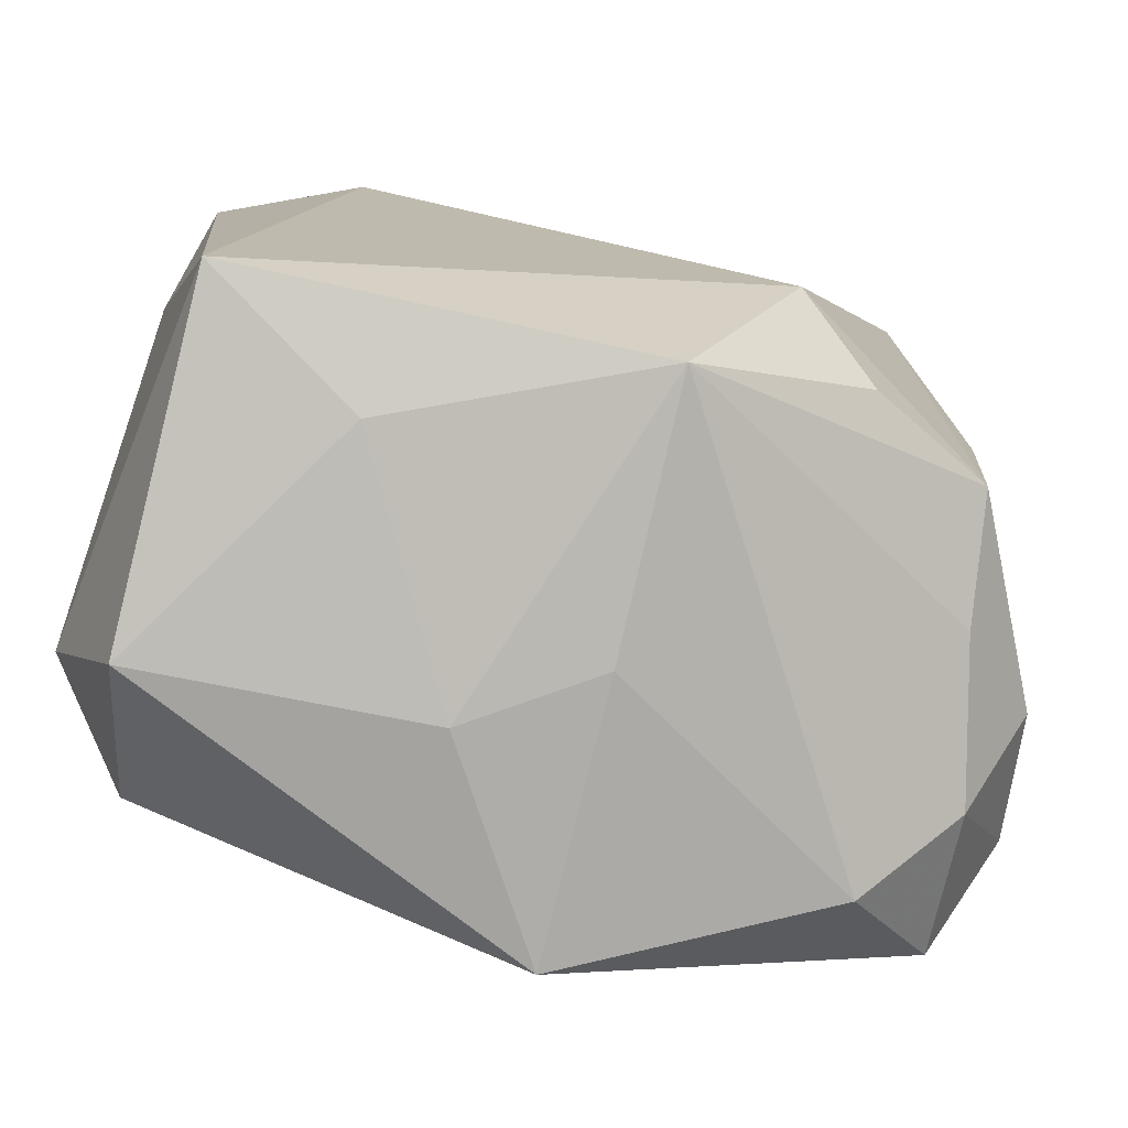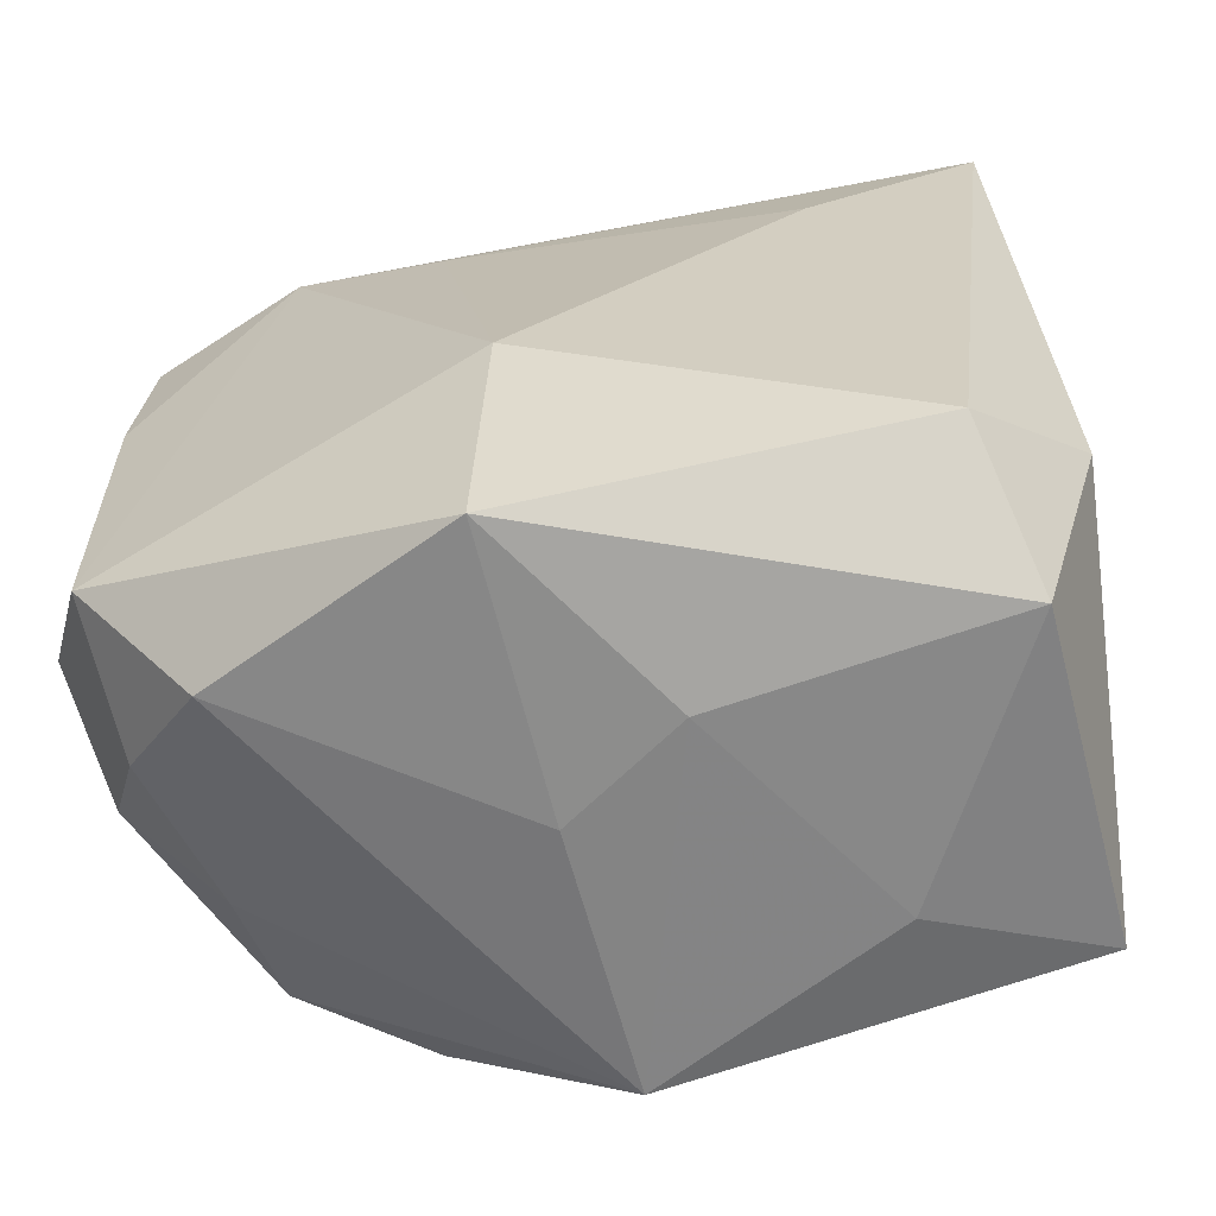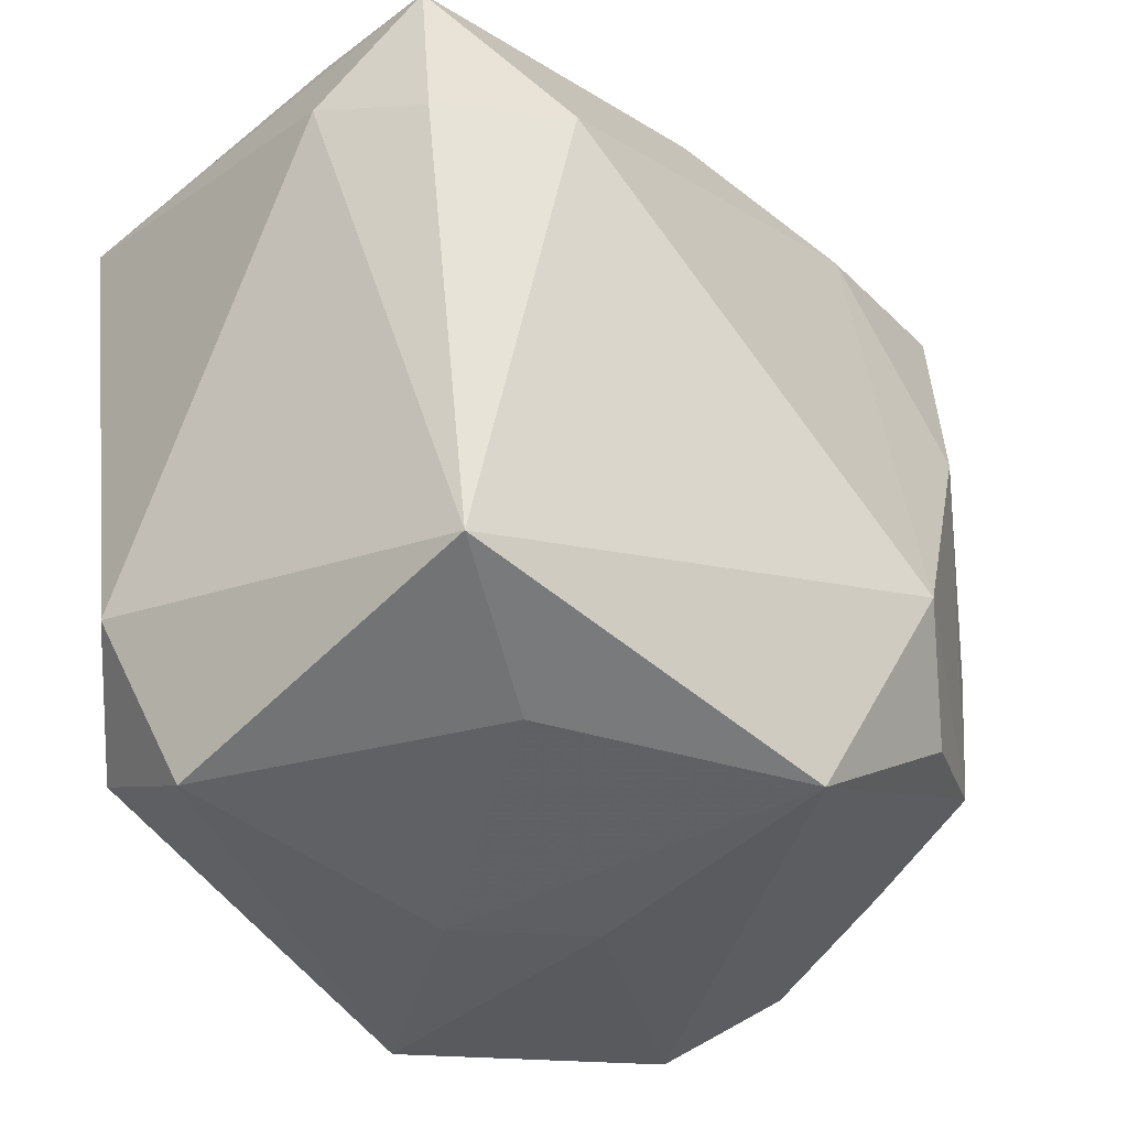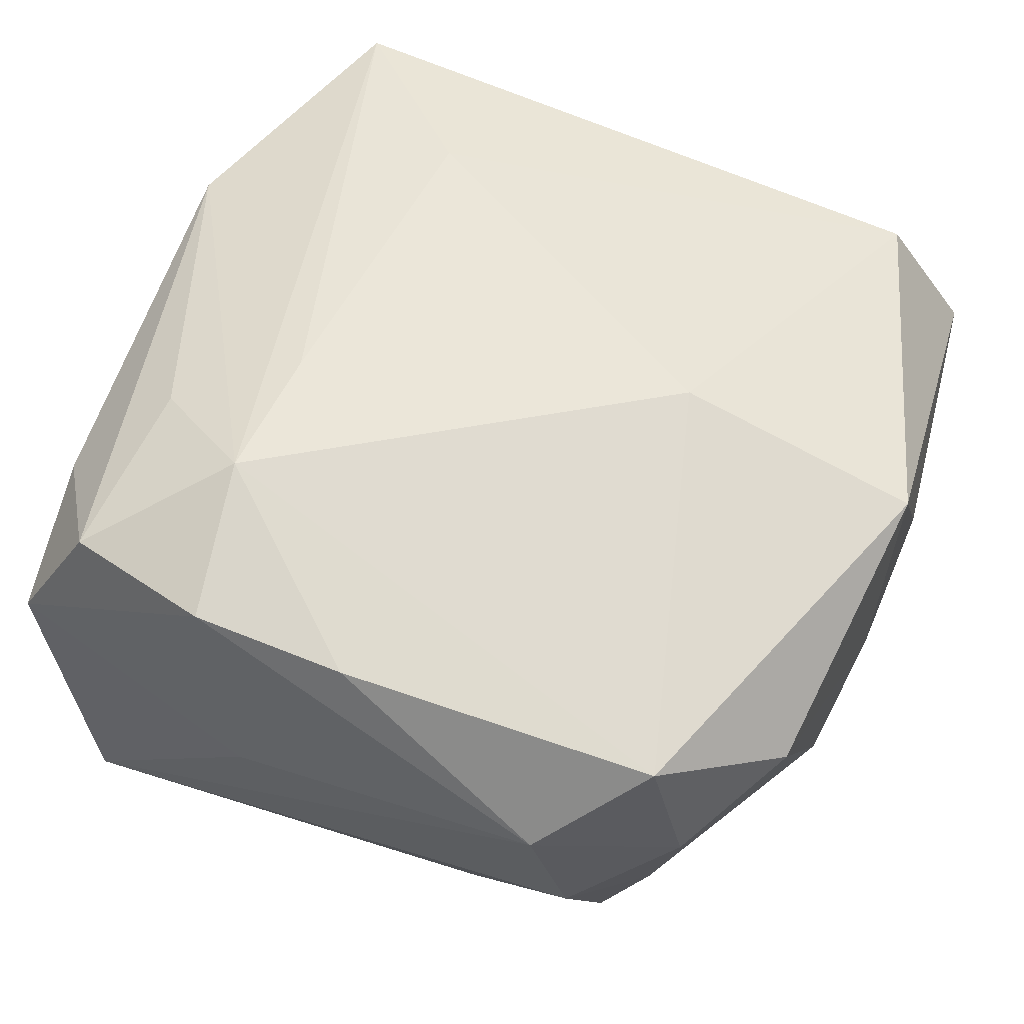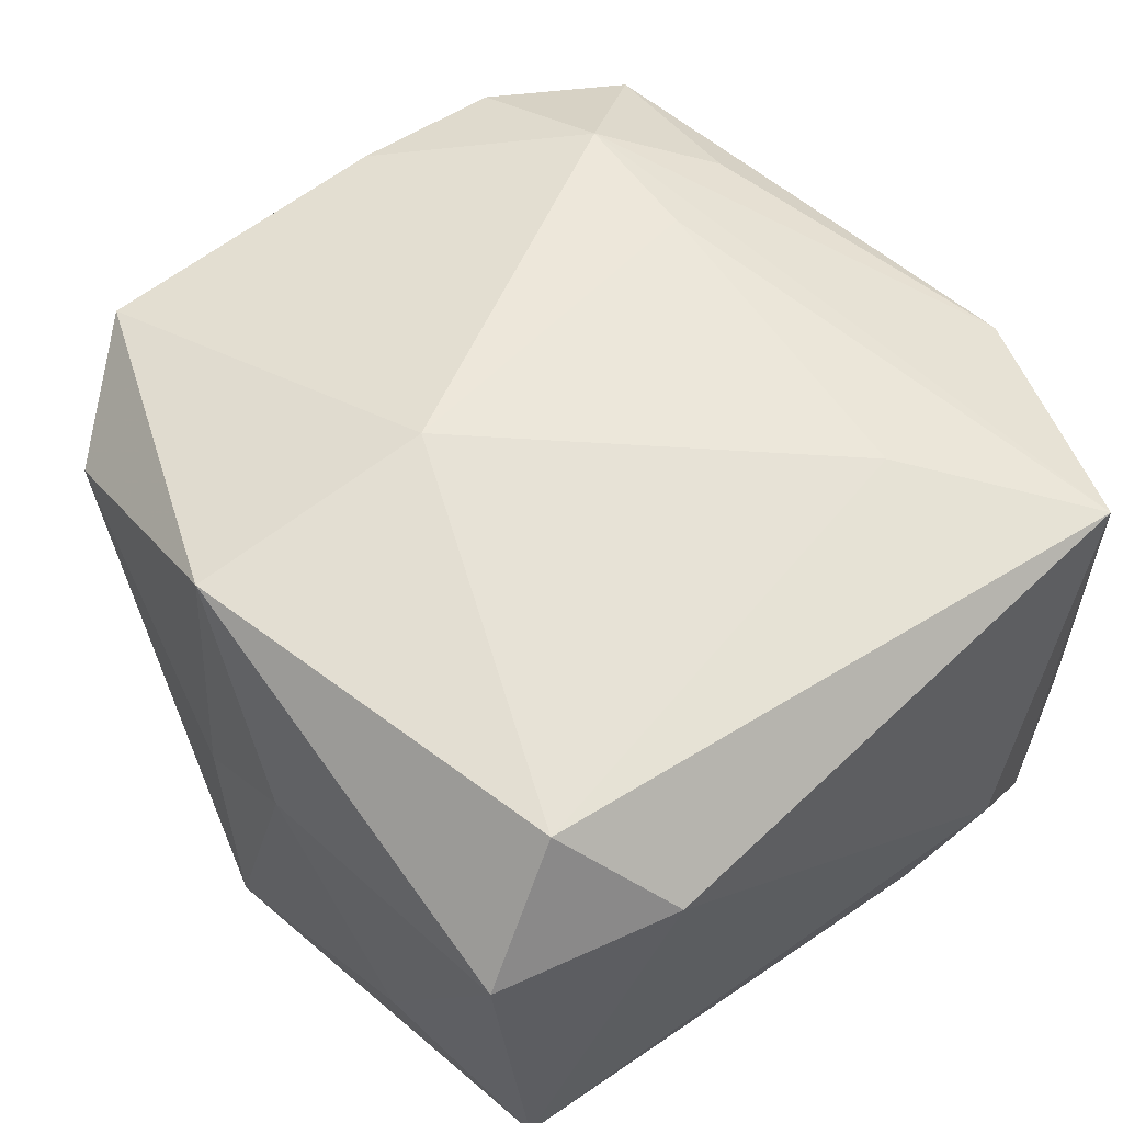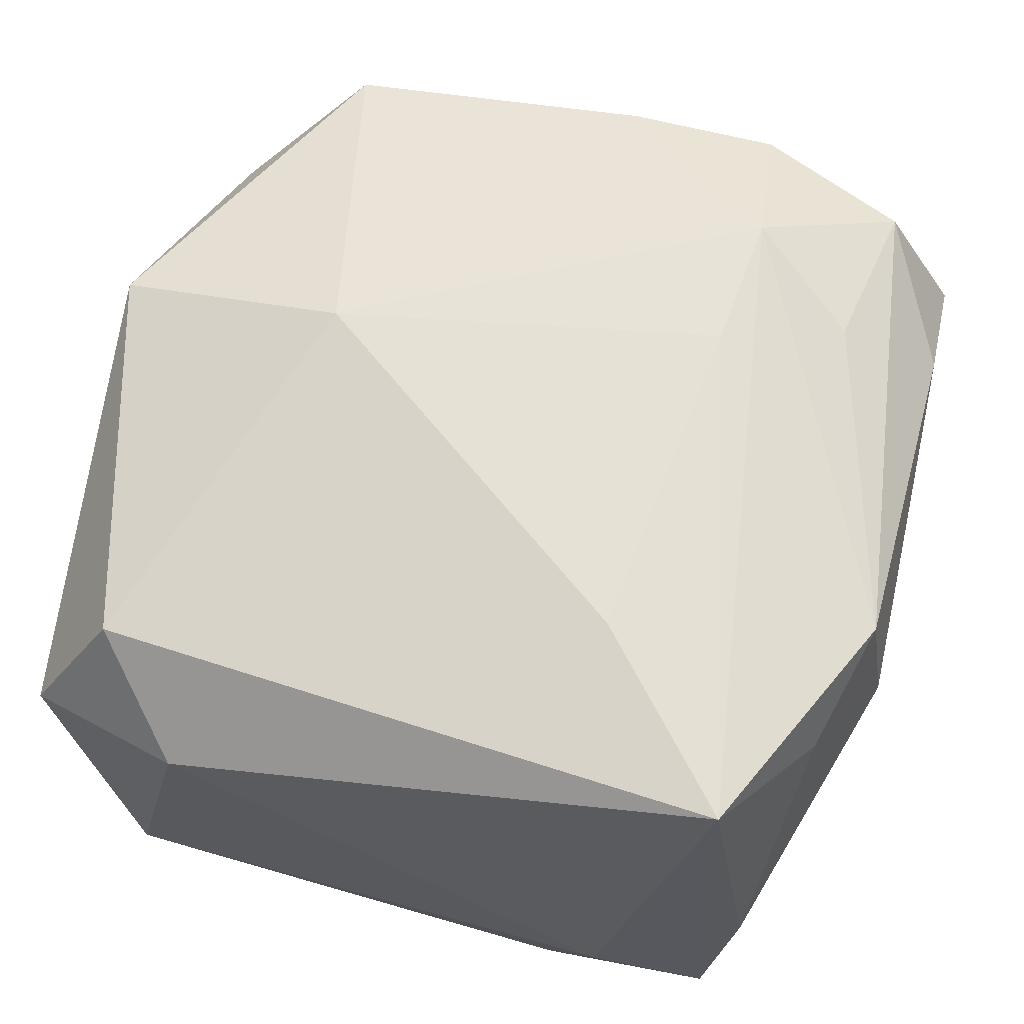
<metadata>
{"format":"obj","ext":"obj","renderer":"f3d","projection":"perspective","resolution":1024,"background":"white","views":[{"elev":-78.0,"azim":170.8,"up":"+Y"},{"elev":-68.1,"azim":19.1,"up":"+Y"},{"elev":-41.7,"azim":139.0,"up":"+Y"},{"elev":60.6,"azim":-73.2,"up":"+Z"},{"elev":47.8,"azim":47.6,"up":"+Z"},{"elev":55.4,"azim":102.5,"up":"+Z"}]}
</metadata>
<code>
v -0.01594 -0.01406 -0.02775
v -0.03298 -0.005935 -0.01605
v -0.006894 -0.03439 -0.02311
v 0.01391 0.03715 0.005781
v -0.003384 -0.03679 0.023
v 0.00114 0.03415 -0.01967
v -0.03174 0.03341 -0.01727
v 0.02847 -0.0314 -0.0247
v -0.02734 0.03126 0.02199
v -0.01677 0.03728 0.01483
v -0.0325 -0.0185 -0.01521
v -0.0006701 -0.0161 0.02755
v 0.03655 0.02551 0.01785
v 0.03655 -0.02258 0.008261
v 0.03655 0.01604 -0.01387
v 0.03275 0.02592 -0.02242
v -0.012 0.02845 0.02332
v -0.03405 -0.02228 0.02184
v -0.03994 -0.01339 0.01423
v -0.01889 0.01939 0.02755
v 0.02437 0.03231 0.01133
v -0.0344 -0.02537 0.009112
v -0.02648 0.01047 -0.02271
v 0.03246 0.01111 -0.02361
v 0.03056 -0.03697 0.004677
v 0.01526 0.03567 0.01739
v 0.01541 -0.0352 -0.01552
v -0.03506 0.01566 0.002904
v -0.03232 0.01836 0.02441
v 0.005769 -0.03798 0.005171
v -0.03253 -0.02278 -0.004544
v -0.01599 0.03029 -0.02108
v 0.02245 0.01332 0.02185
v 0.03279 0.02882 -0.009384
v 0.02934 -0.02963 0.01677
v -0.02212 -0.02262 -0.02179
v -0.03944 -0.01661 0.002604
v -0.006739 0.01777 0.02614
v -0.005284 -0.03654 -0.00052
v -0.02619 -0.03225 0.01516
v -0.02926 0.03748 0.01044
v -0.03354 0.005066 0.02405
v 0.02064 0.0155 -0.02742
f 43 8 1
f 4 16 6
f 16 43 6
f 23 2 7
f 11 23 1
f 2 23 11
f 39 5 40
f 25 8 14
f 20 13 26
f 15 13 14
f 16 13 15
f 14 8 15
f 34 16 4
f 34 13 16
f 28 7 19
f 19 29 28
f 42 29 19
f 20 29 42
f 24 43 16
f 8 43 24
f 16 15 24
f 24 15 8
f 7 6 32
f 32 6 43
f 32 23 7
f 32 43 1
f 1 23 32
f 36 11 1
f 30 5 39
f 30 25 5
f 4 26 21
f 21 26 13
f 21 34 4
f 13 34 21
f 10 26 4
f 5 25 35
f 35 25 14
f 14 13 35
f 38 13 20
f 7 28 41
f 41 28 29
f 41 6 7
f 4 6 41
f 41 10 4
f 20 42 18
f 18 40 5
f 18 42 19
f 19 22 18
f 18 22 40
f 3 30 39
f 39 40 3
f 1 8 3
f 3 36 1
f 40 22 3
f 11 36 3
f 37 22 19
f 2 11 37
f 19 7 37
f 7 2 37
f 20 26 17
f 5 35 12
f 12 38 20
f 20 18 12
f 12 18 5
f 9 41 29
f 10 41 9
f 9 29 20
f 20 17 9
f 26 10 9
f 9 17 26
f 25 30 27
f 30 3 27
f 8 25 27
f 27 3 8
f 11 3 31
f 31 3 22
f 31 37 11
f 22 37 31
f 33 35 13
f 33 12 35
f 13 38 33
f 38 12 33

</code>
